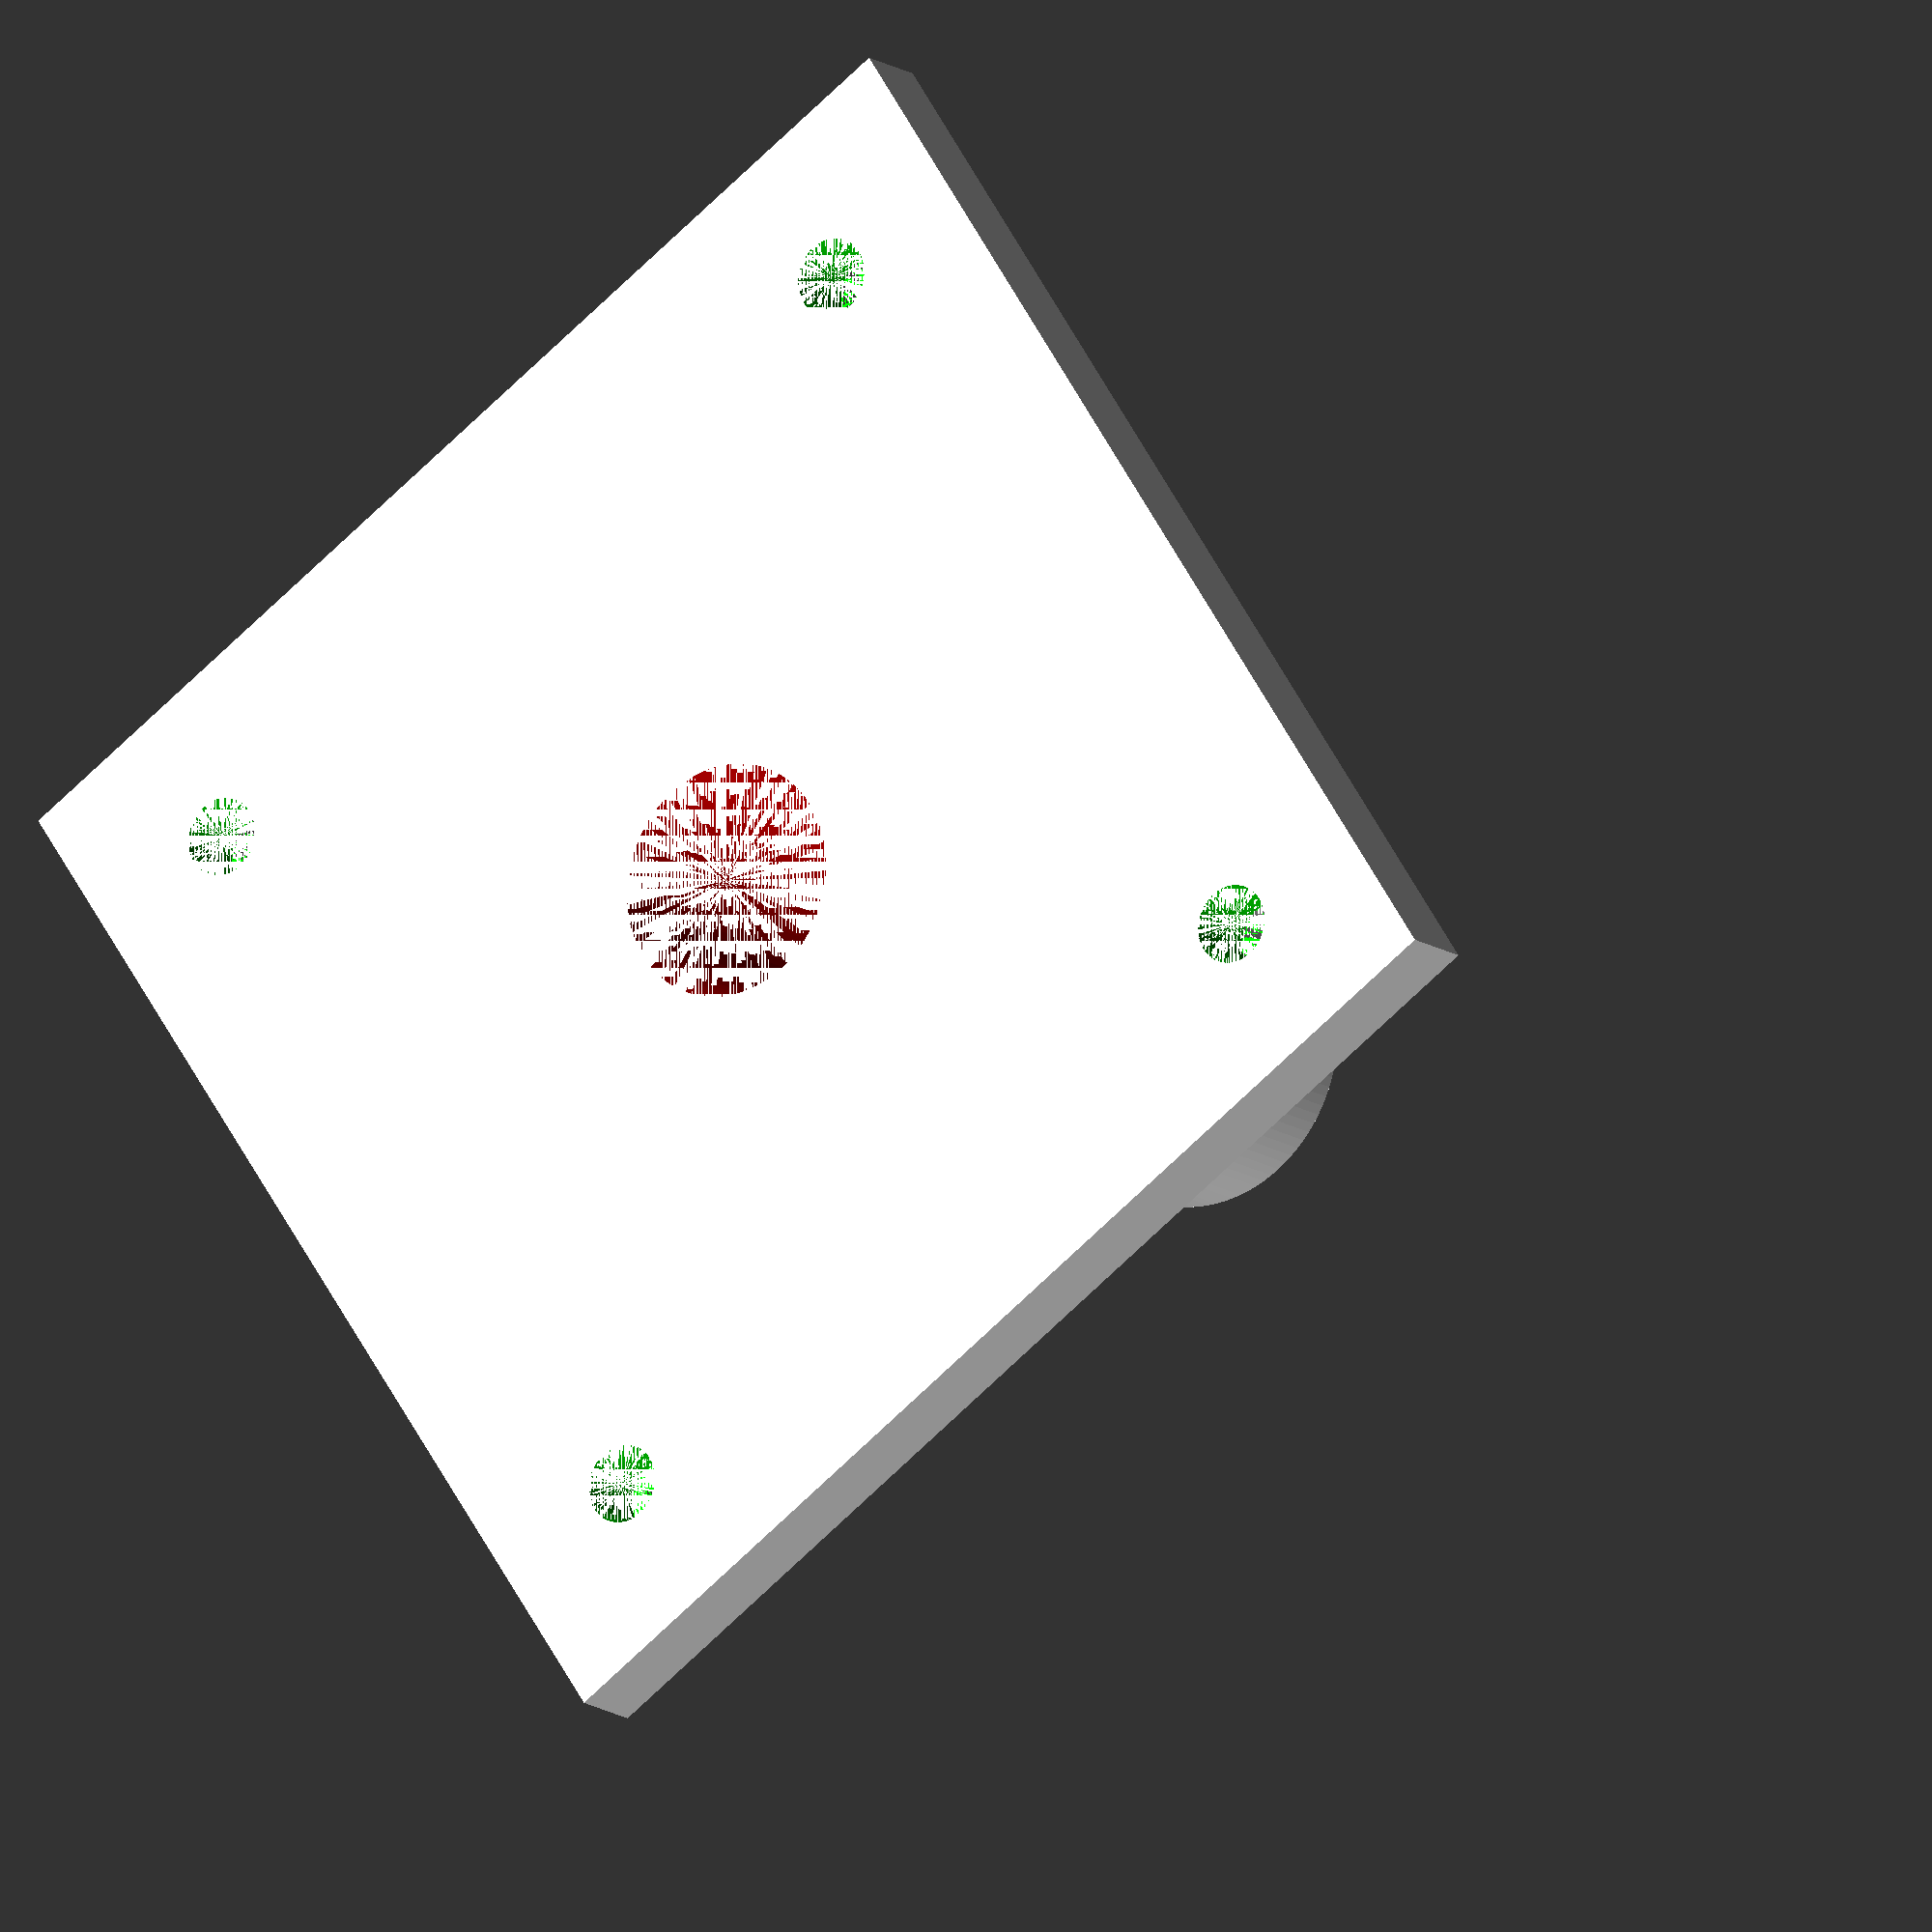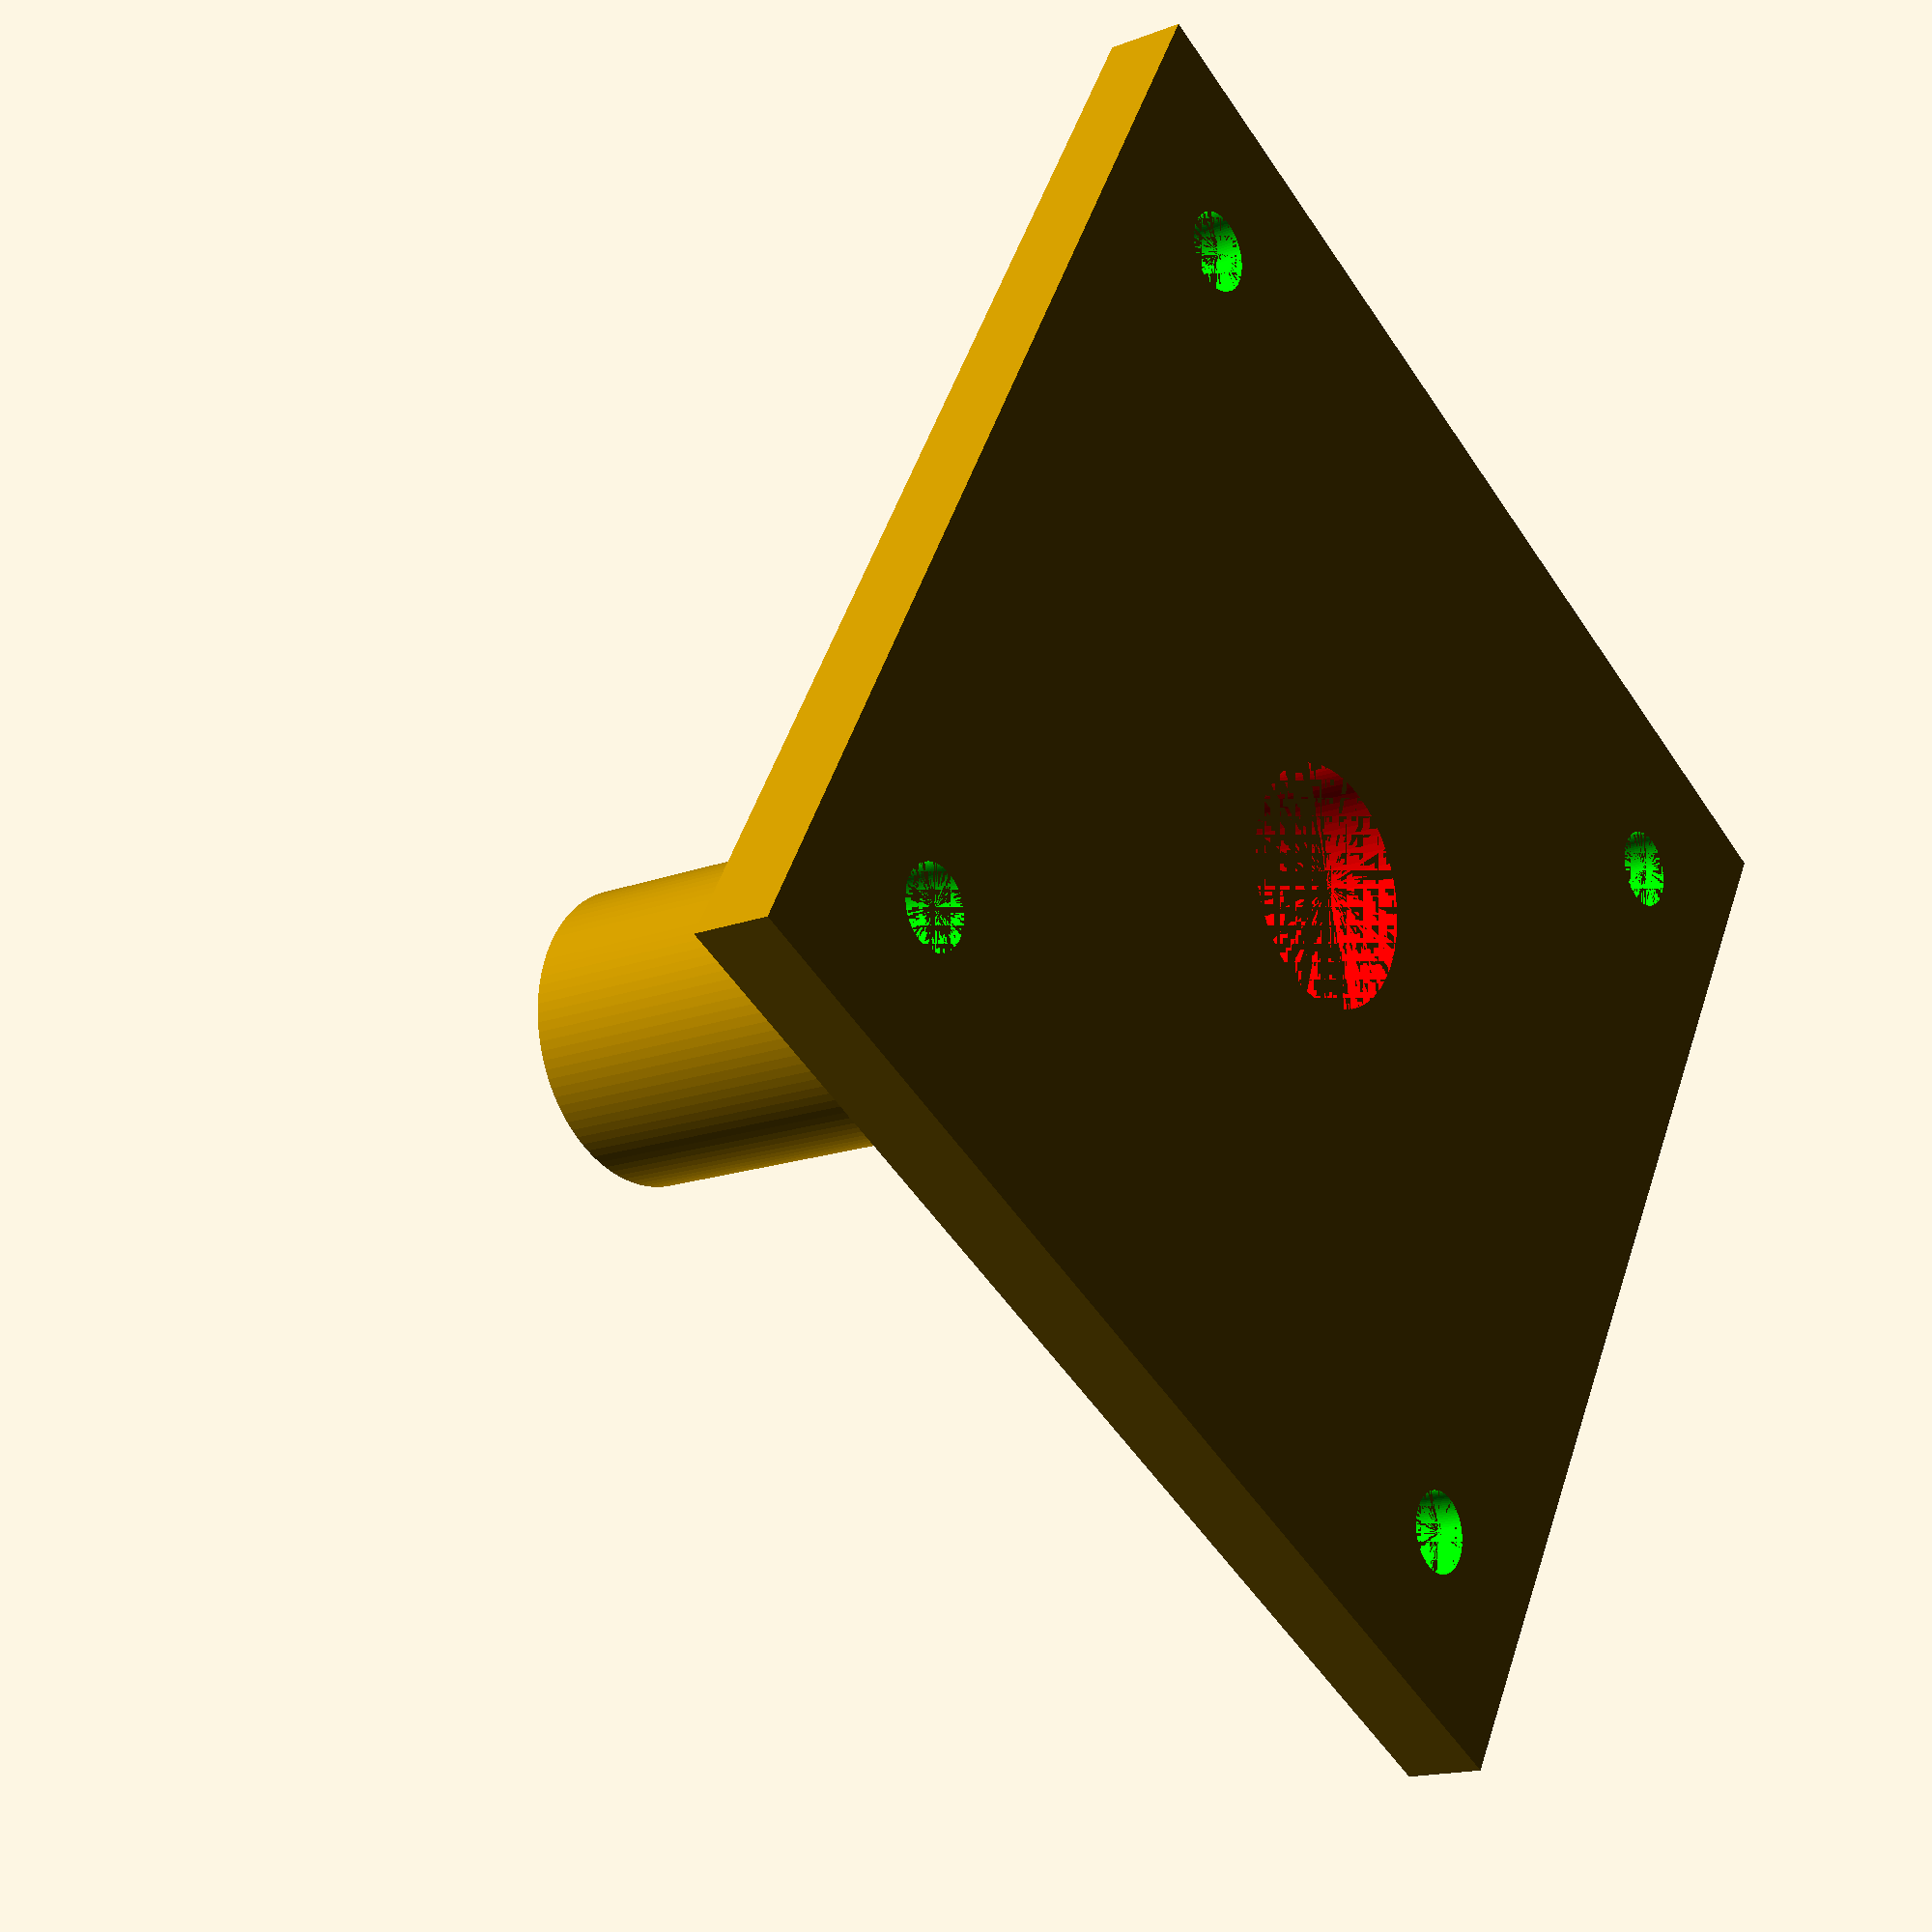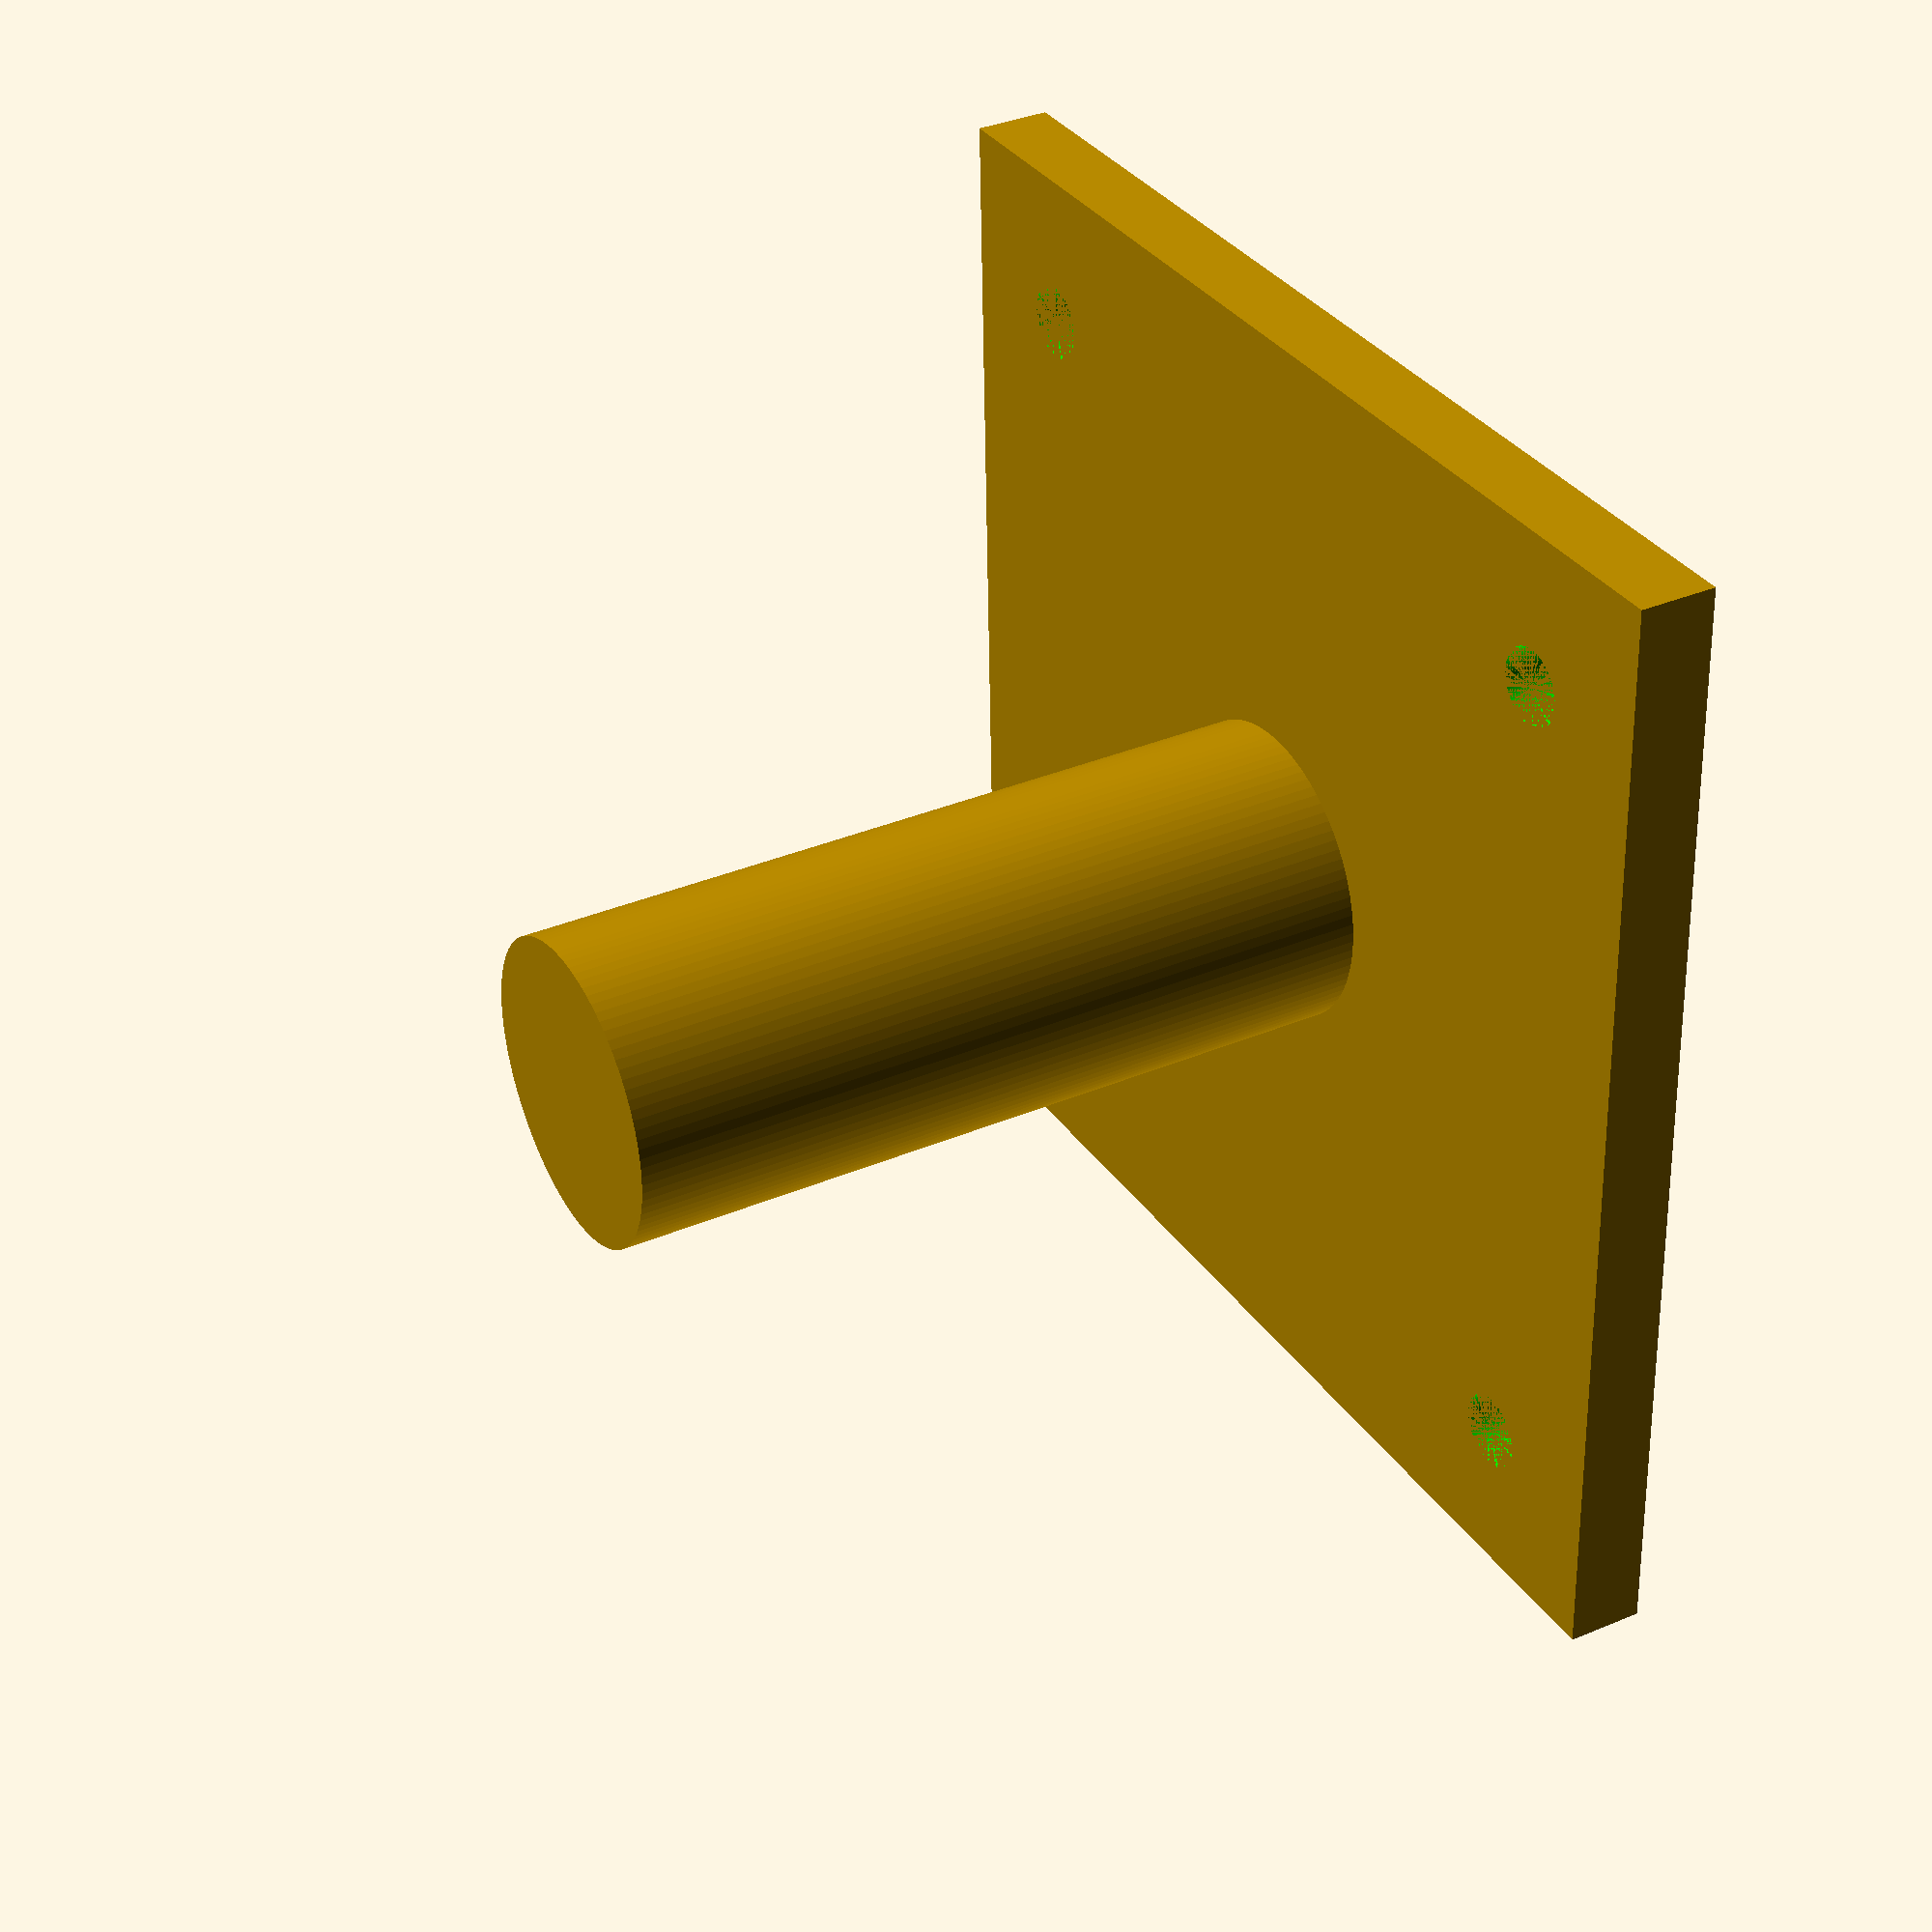
<openscad>
$fn = 100;

base_width = 75;
base_thickness = 5;

shaft_length = 50;
outer_shaft_diameter = 20;
inner_shaft_diameter = 15;
inner_shaft_length = shaft_length - 5;

mounting_hole_radius = 2.5;
mounting_hole_distance_from_edge = 10;


// Making the base
difference() {
    union() {
        cube([base_width, base_width, base_thickness]);
        translate([base_width/2, base_width/2, -shaft_length])
        cylinder(d = outer_shaft_diameter, h = shaft_length);
    }
    
    color([1, 0, 0])
    translate([base_width /2 , base_width/2, -inner_shaft_length])
    cylinder(d = inner_shaft_diameter, h = inner_shaft_length + base_thickness);
    
    for(x = [mounting_hole_distance_from_edge : base_width - 2 * mounting_hole_distance_from_edge : base_width]) {
        for(y = [mounting_hole_distance_from_edge : base_width - 2 * mounting_hole_distance_from_edge : base_width]) {
            color([0, 1, 0])
            translate([x, y, 0])
            cylinder(r = mounting_hole_radius, h = base_thickness);
        }
    }
}





</openscad>
<views>
elev=193.6 azim=56.7 roll=146.7 proj=o view=solid
elev=196.3 azim=29.6 roll=231.7 proj=p view=wireframe
elev=144.3 azim=92.2 roll=298.9 proj=p view=solid
</views>
